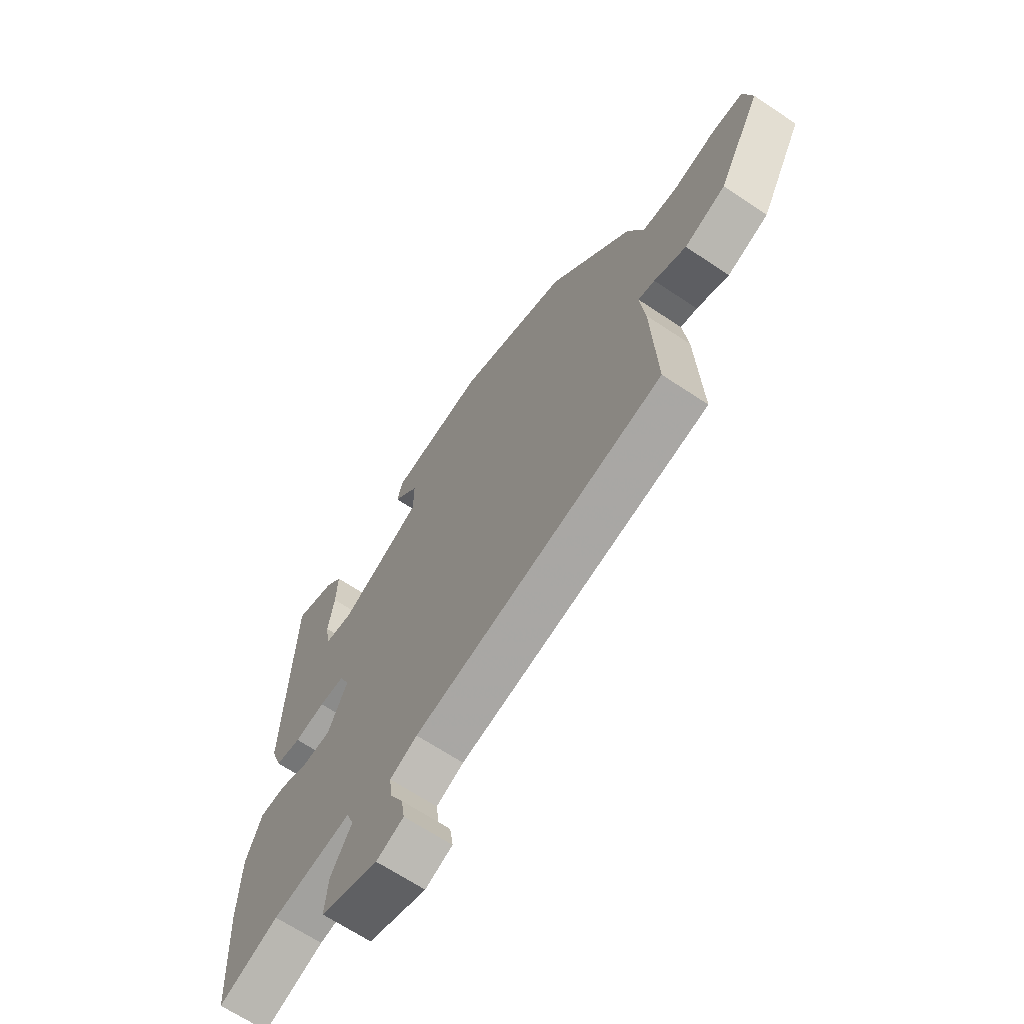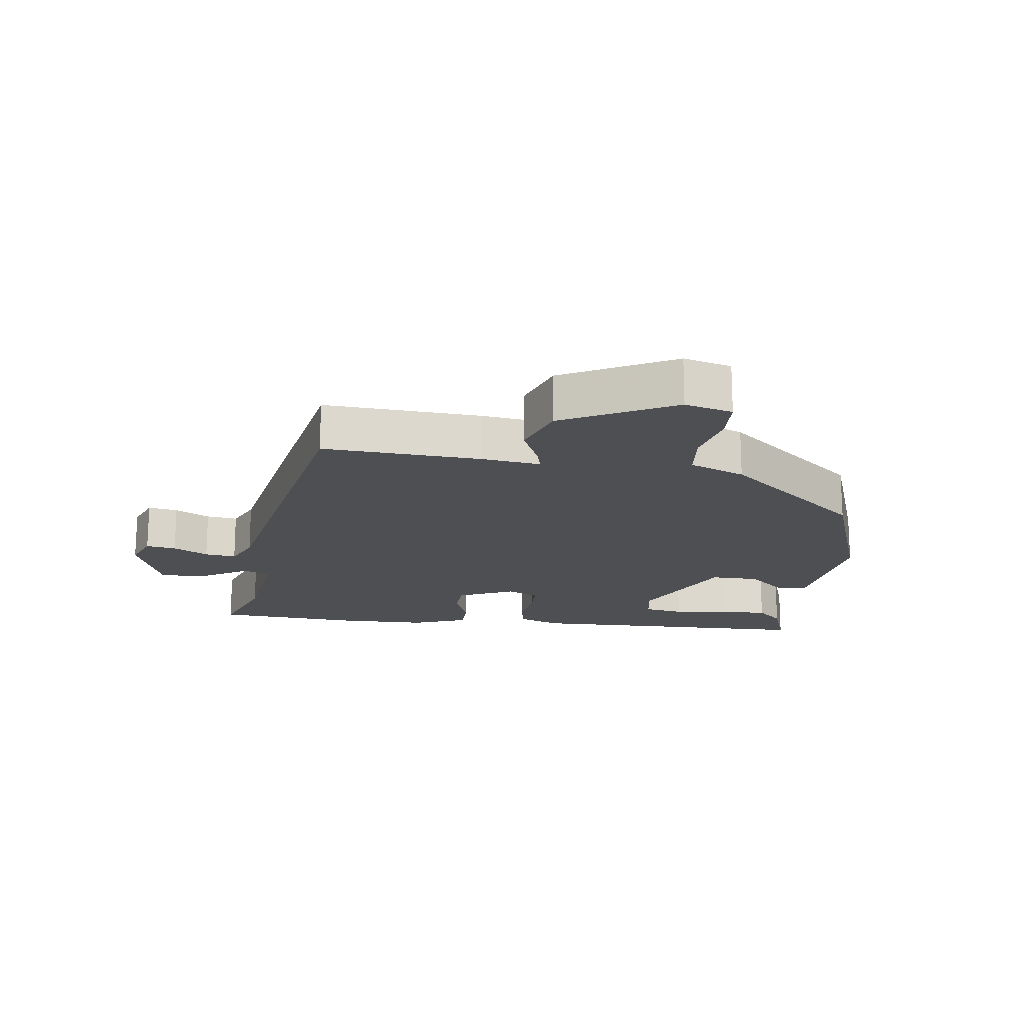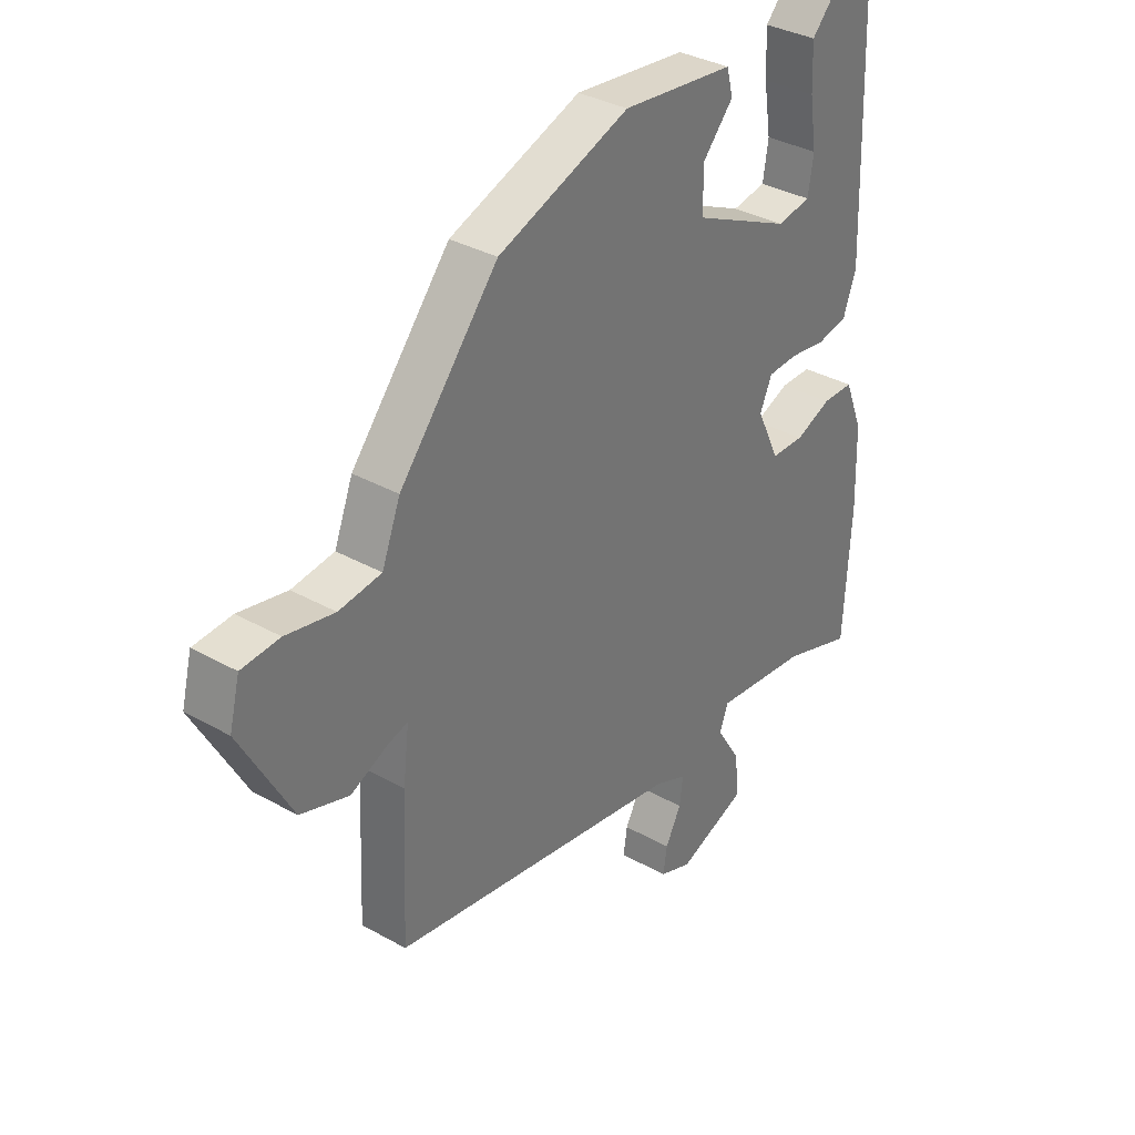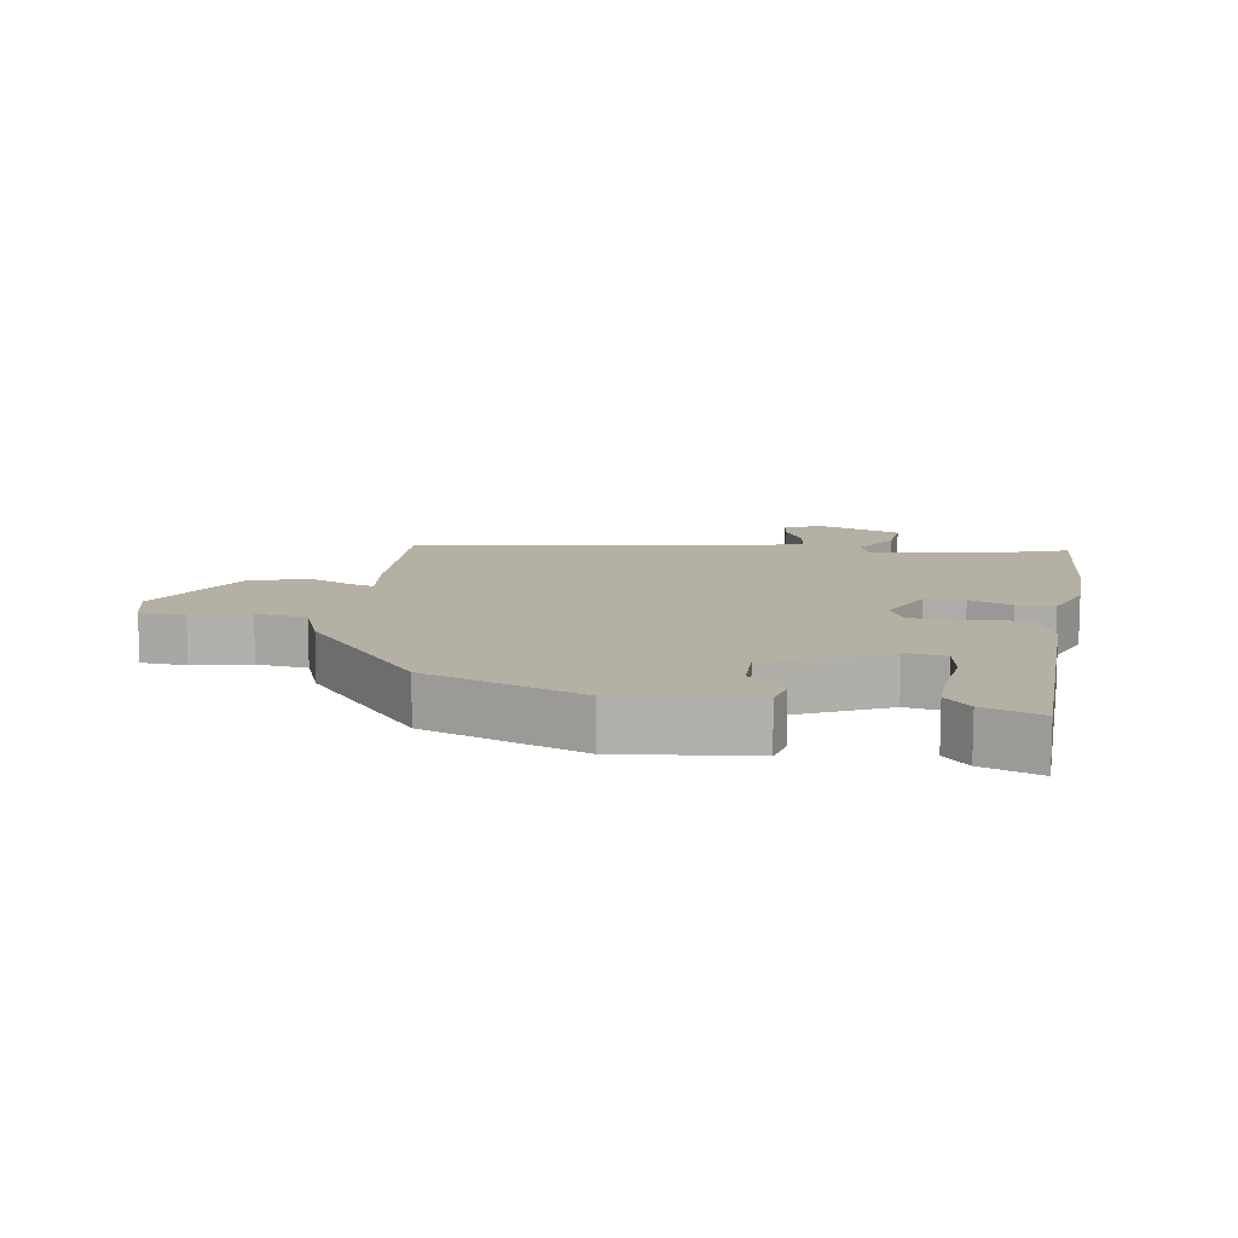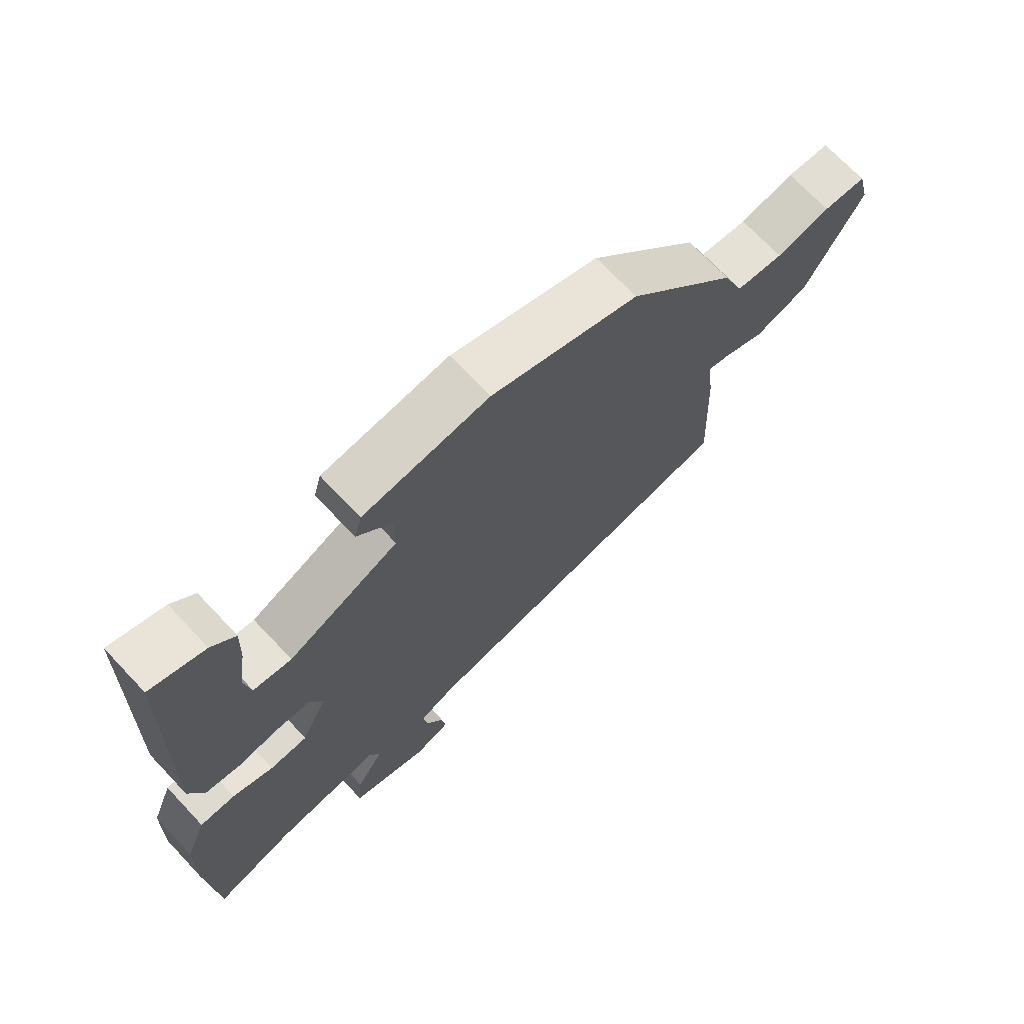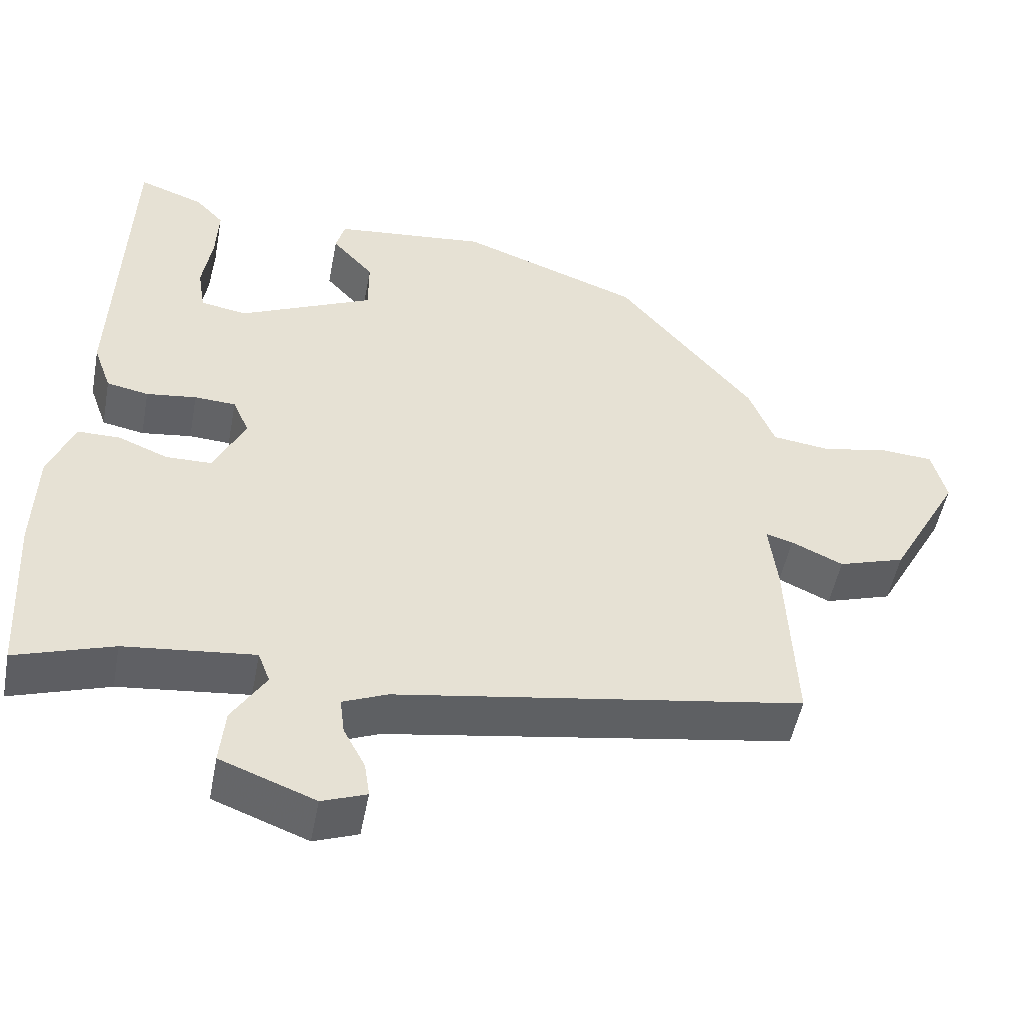
<metadata>
{"format":"obj","ext":"obj","renderer":"f3d","projection":"perspective","resolution":1024,"background":"white","views":[{"elev":-66.5,"azim":-123.9,"up":"+Z"},{"elev":-17.5,"azim":-98.6,"up":"+Y"},{"elev":34.5,"azim":-52.9,"up":"+Z"},{"elev":11.5,"azim":8.7,"up":"+Y"},{"elev":70.9,"azim":136.6,"up":"+Z"},{"elev":-50.7,"azim":169.3,"up":"+Z"}]}
</metadata>
<code>
v -0.514 0.07 -0.443
v -0.503 0.07 -0.197
v -0.492 0.07 -0.104
v -0.528 0.07 -0.114
v -0.597 0.07 -0.146
v -0.686 0.07 -0.117
v -0.78 0.07 0.055
v -0.761 0.07 0.13
v -0.691 0.07 0.135
v -0.602 0.07 0.117
v -0.524 0.07 0.127
v -0.49 0.07 0.214
v -0.309 0.07 0.433
v -0.068 0.07 0.522
v 0.137 0.07 0.5
v 0.149 0.07 0.455
v 0.093 0.07 0.392
v 0.093 0.07 0.316
v 0.273 0.07 0.233
v 0.335 0.07 0.244
v 0.345 0.07 0.307
v 0.332 0.07 0.392
v 0.329 0.07 0.469
v 0.367 0.07 0.51
v 0.455 0.07 0.542
v 0.47 0.07 0.083
v 0.446 0.07 0.016
v 0.39 0.07 0.005
v 0.323 0.07 0.014
v 0.268 0.07 0.011
v 0.246 0.07 -0.039
v 0.288 0.07 -0.127
v 0.349 0.07 -0.128
v 0.415 0.07 -0.101
v 0.472 0.07 -0.101
v 0.506 0.07 -0.186
v 0.51 0.07 -0.328
v 0.497 0.07 -0.555
v 0.367 0.07 -0.512
v 0.194 0.07 -0.493
v 0.178 0.07 -0.535
v 0.223 0.07 -0.607
v 0.23 0.07 -0.682
v 0.104 0.07 -0.73
v 0.045 0.07 -0.708
v 0.052 0.07 -0.661
v 0.081 0.07 -0.606
v 0.087 0.07 -0.557
v 0.028 0.07 -0.532
v -0.514 0 -0.443
v -0.503 0 -0.197
v -0.492 0 -0.104
v -0.528 0 -0.114
v -0.597 0 -0.146
v -0.686 0 -0.117
v -0.78 0 0.055
v -0.761 0 0.13
v -0.691 0 0.135
v -0.602 0 0.117
v -0.524 0 0.127
v -0.49 0 0.214
v -0.309 0 0.433
v -0.068 0 0.522
v 0.137 0 0.5
v 0.149 0 0.455
v 0.093 0 0.392
v 0.093 0 0.316
v 0.273 0 0.233
v 0.335 0 0.244
v 0.345 0 0.307
v 0.332 0 0.392
v 0.329 0 0.469
v 0.367 0 0.51
v 0.455 0 0.542
v 0.47 0 0.083
v 0.446 0 0.016
v 0.39 0 0.005
v 0.323 0 0.014
v 0.268 0 0.011
v 0.246 0 -0.039
v 0.288 0 -0.127
v 0.349 0 -0.128
v 0.415 0 -0.101
v 0.472 0 -0.101
v 0.506 0 -0.186
v 0.51 0 -0.328
v 0.497 0 -0.555
v 0.367 0 -0.512
v 0.194 0 -0.493
v 0.178 0 -0.535
v 0.223 0 -0.607
v 0.23 0 -0.682
v 0.104 0 -0.73
v 0.045 0 -0.708
v 0.052 0 -0.661
v 0.081 0 -0.606
v 0.087 0 -0.557
v 0.028 0 -0.532
f 44 45 46 47
f 44 47 48
f 41 42 43 44
f 41 44 48
f 40 41 48 49
f 36 37 38 39
f 36 39 40
f 33 34 35 36
f 32 33 36 40
f 31 32 40 49
f 26 27 28 29
f 26 29 30
f 25 26 30
f 21 22 23 24
f 21 24 25
f 20 21 25
f 14 15 16 17
f 14 17 18
f 11 12 13 14
f 11 14 18
f 7 8 9 10
f 7 10 11
f 4 5 6 7
f 3 4 7 11
f 49 1 2 3
f 20 25 30 31
f 19 20 31 49
f 18 19 49
f 3 11 18 49
f 96 95 94 93
f 97 96 93
f 93 92 91 90
f 97 93 90
f 98 97 90 89
f 88 87 86 85
f 89 88 85
f 85 84 83 82
f 89 85 82 81
f 98 89 81 80
f 78 77 76 75
f 79 78 75
f 79 75 74
f 73 72 71 70
f 74 73 70
f 74 70 69
f 66 65 64 63
f 67 66 63
f 63 62 61 60
f 67 63 60
f 59 58 57 56
f 60 59 56
f 56 55 54 53
f 60 56 53 52
f 52 51 50 98
f 80 79 74 69
f 98 80 69 68
f 98 68 67
f 98 67 60 52
f 1 50 51 2
f 2 51 52 3
f 3 52 53 4
f 4 53 54 5
f 5 54 55 6
f 6 55 56 7
f 7 56 57 8
f 8 57 58 9
f 9 58 59 10
f 10 59 60 11
f 11 60 61 12
f 12 61 62 13
f 13 62 63 14
f 14 63 64 15
f 15 64 65 16
f 16 65 66 17
f 17 66 67 18
f 18 67 68 19
f 19 68 69 20
f 20 69 70 21
f 21 70 71 22
f 22 71 72 23
f 23 72 73 24
f 24 73 74 25
f 25 74 75 26
f 26 75 76 27
f 27 76 77 28
f 28 77 78 29
f 29 78 79 30
f 30 79 80 31
f 31 80 81 32
f 32 81 82 33
f 33 82 83 34
f 34 83 84 35
f 35 84 85 36
f 36 85 86 37
f 37 86 87 38
f 38 87 88 39
f 39 88 89 40
f 40 89 90 41
f 41 90 91 42
f 42 91 92 43
f 43 92 93 44
f 44 93 94 45
f 45 94 95 46
f 46 95 96 47
f 47 96 97 48
f 48 97 98 49
f 49 98 50 1

</code>
